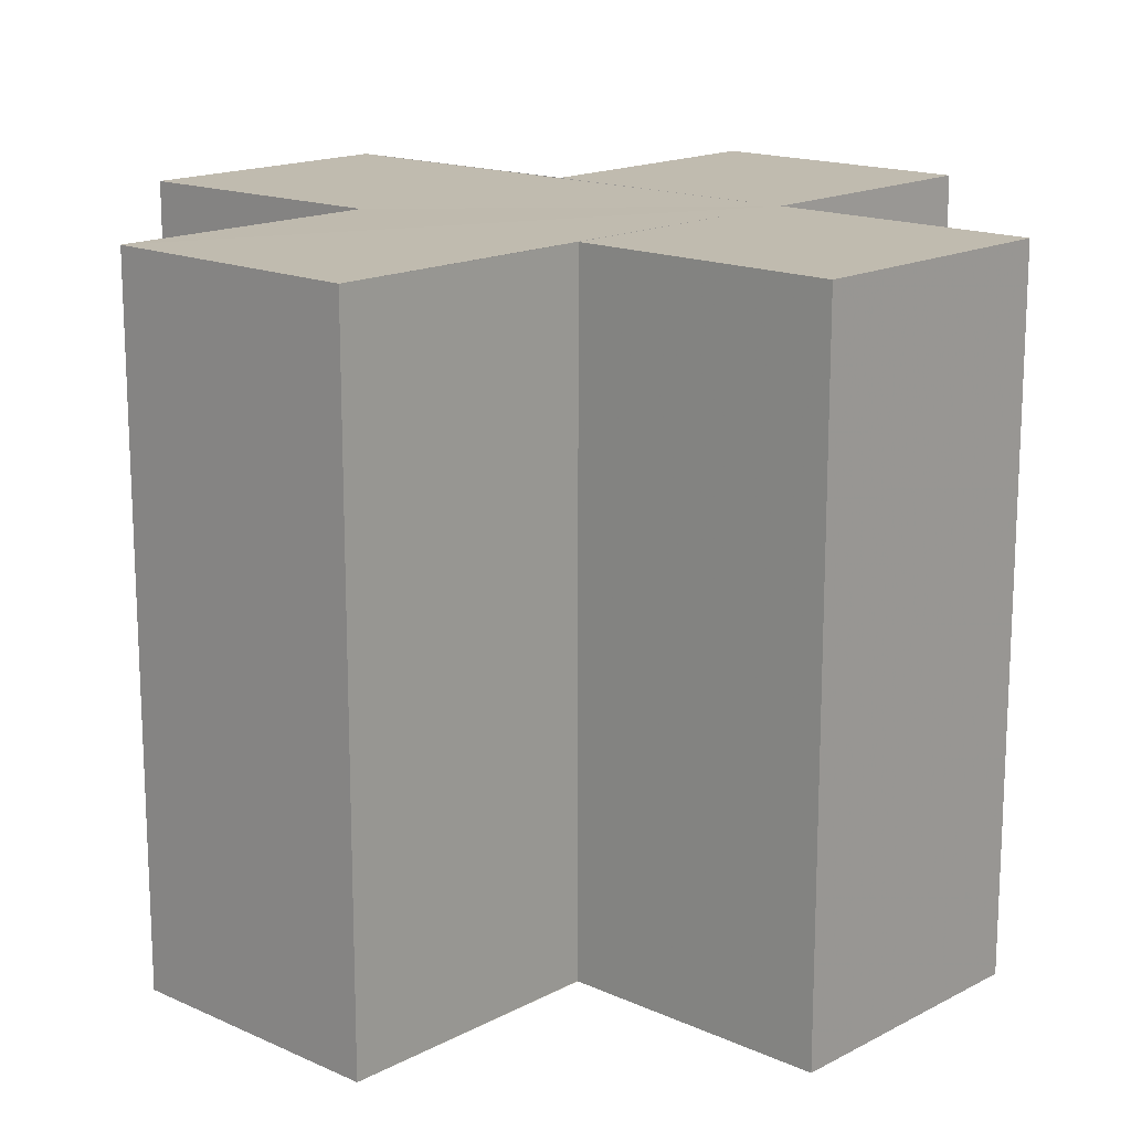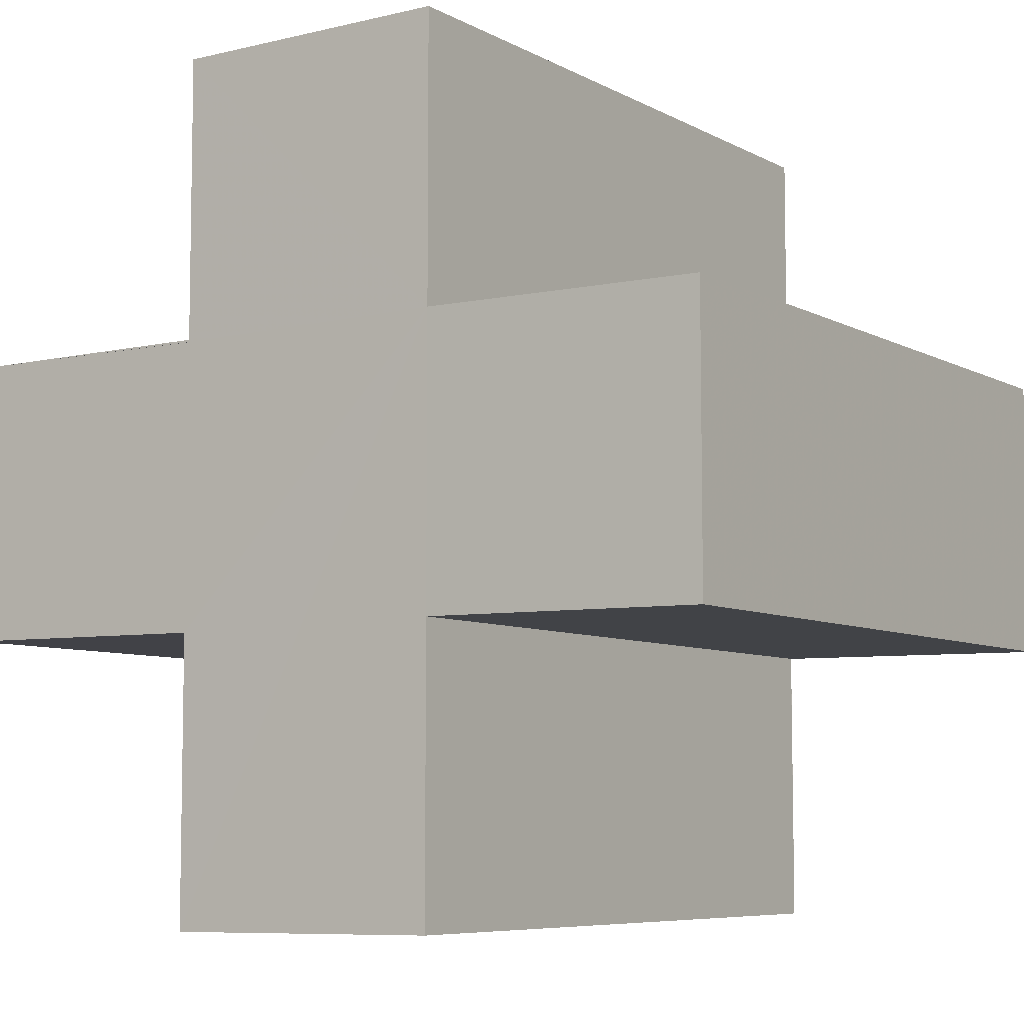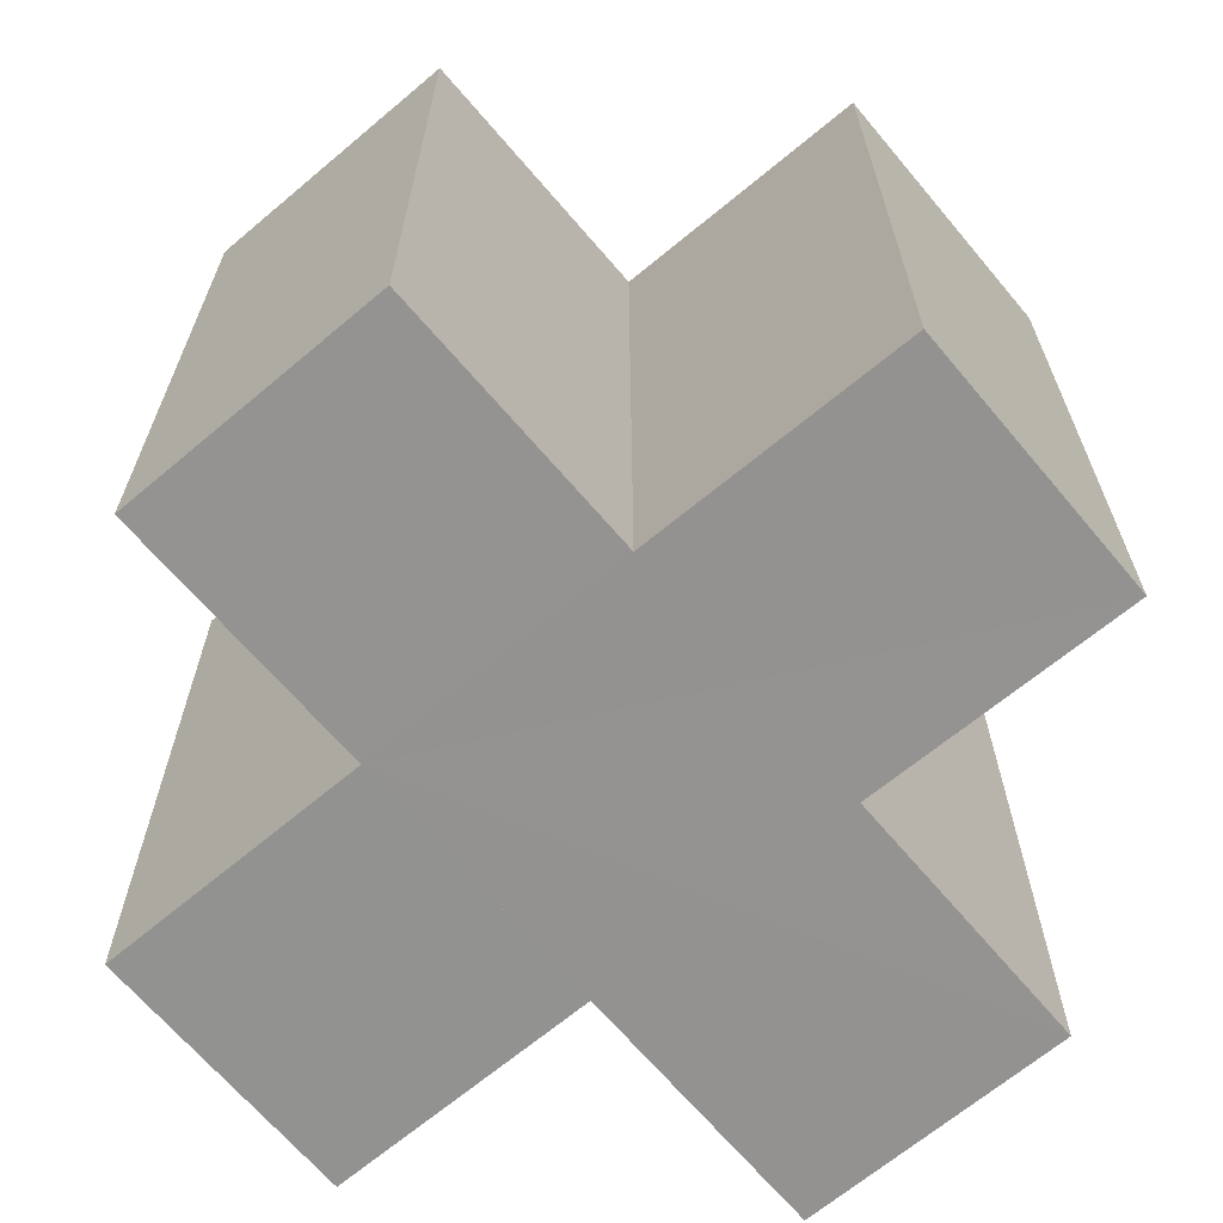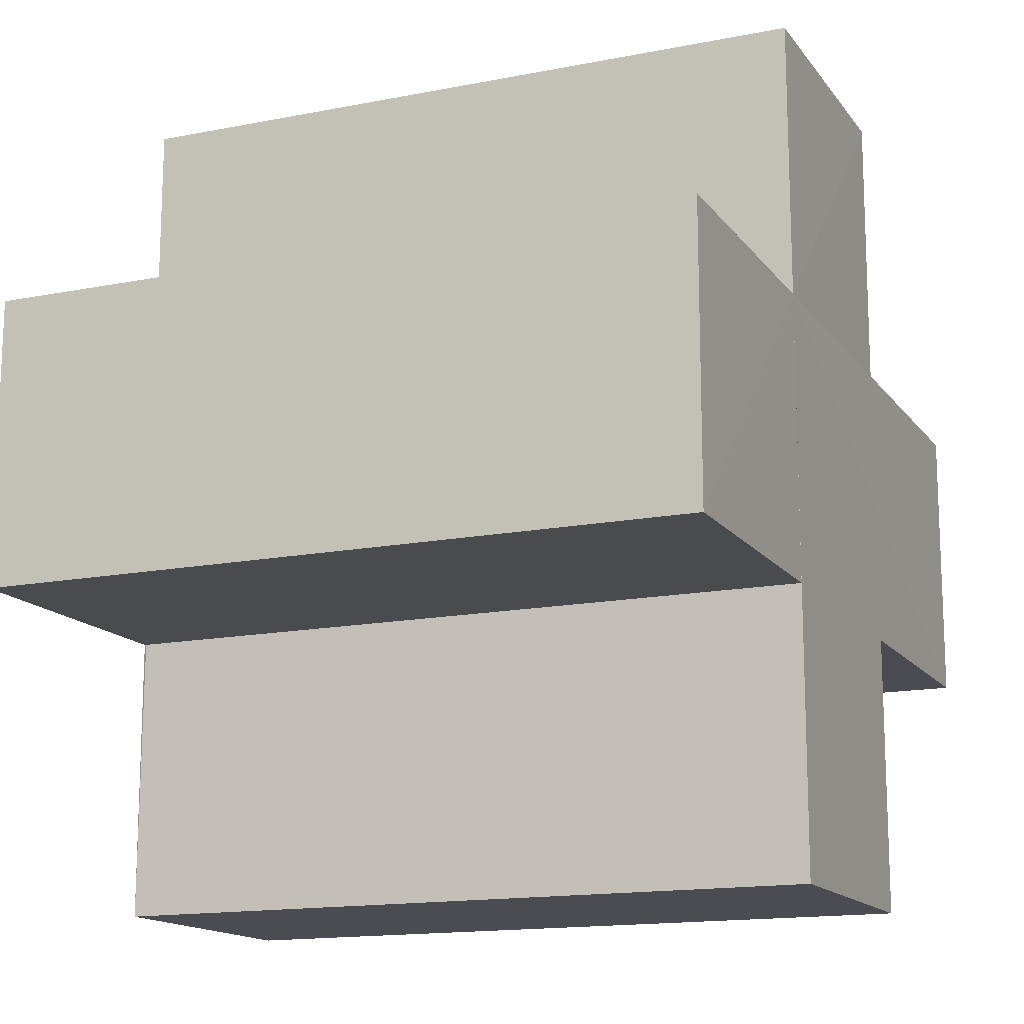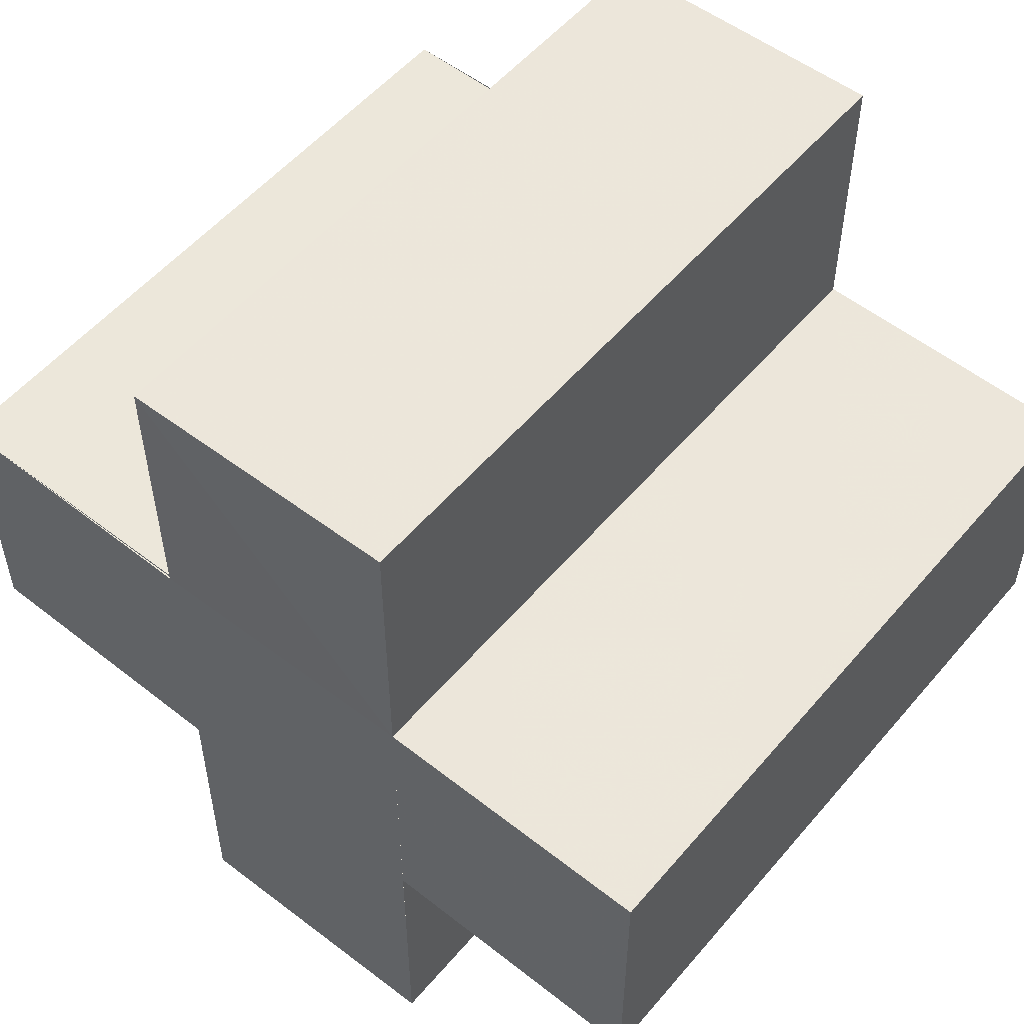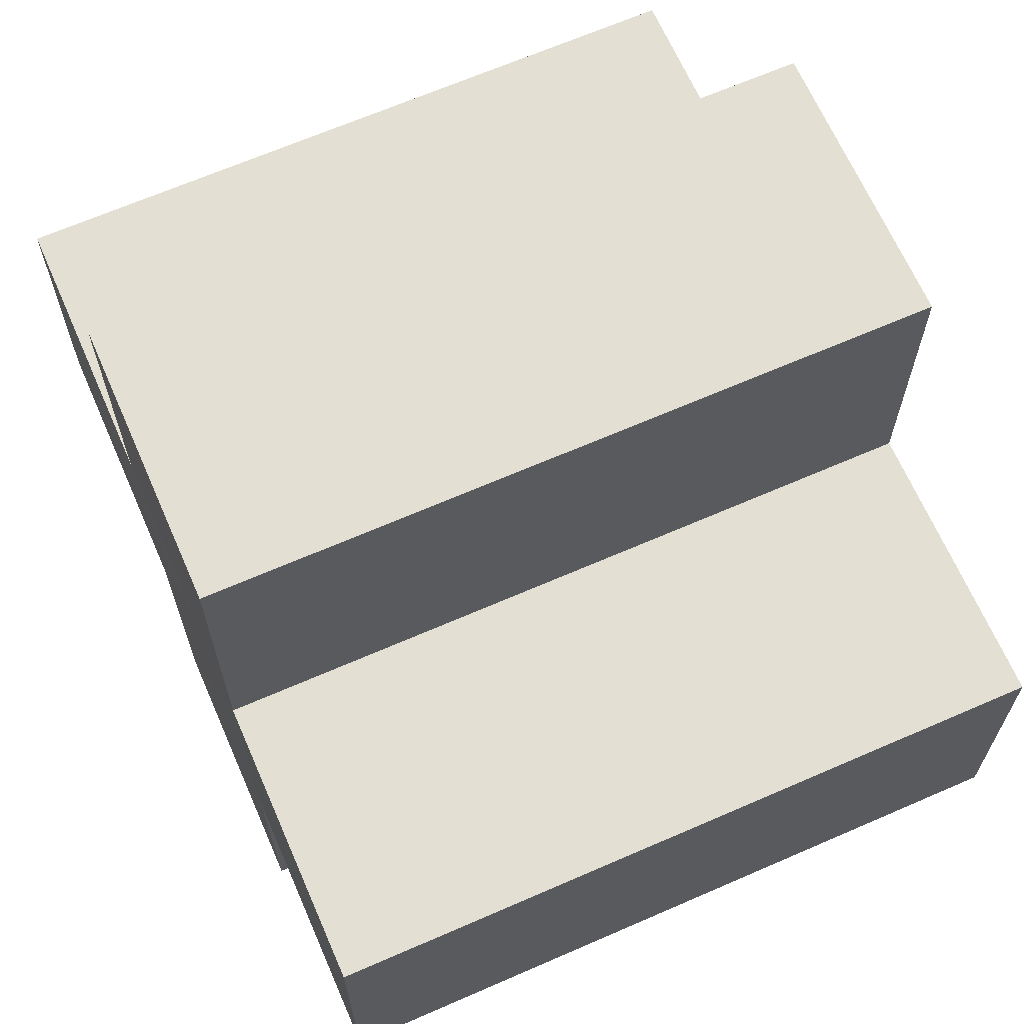
<metadata>
{"format":"obj","ext":"obj","renderer":"f3d","projection":"perspective","resolution":1024,"background":"white","views":[{"elev":16.0,"azim":42.3,"up":"+Z"},{"elev":-7.1,"azim":33.9,"up":"+Y"},{"elev":-66.6,"azim":-140.0,"up":"+Z"},{"elev":-14.9,"azim":112.8,"up":"+Y"},{"elev":54.0,"azim":39.4,"up":"+Y"},{"elev":66.3,"azim":66.4,"up":"+Y"}]}
</metadata>
<code>
o 11254
v 2232 1881 17.12
v 2232 1881 17.12
v 2232 1881 17.14
v 2232 1881 17.12
v 2232 1881 17.14
v 2232 1881 17.12
v 2232 1881 17.12
v 2232 1881 17.12
v 2232 1881 17.12
v 2232 1881 17.14
v 2232 1881 17.14
v 2232 1881 17.12
v 2232 1881 17.12
v 2232 1881 17.12
v 2232 1881 17.12
v 2232 1881 17.14
v 2232 1881 17.14
v 2232 1881 17.14
v 2232 1881 17.14
v 2232 1881 17.12
v 2232 1881 17.12
v 2232 1881 17.12
v 2232 1881 17.12
v 2232 1881 17.12
v 2232 1881 17.14
v 2232 1881 17.12
v 2232 1881 17.14
v 2232 1881 17.14
v 2232 1881 17.14
v 2232 1881 17.14
v 2232 1881 17.14
v 2232 1881 17.14
v 2232 1881 17.12
v 2232 1881 17.12
v 2232 1881 17.12
v 2232 1881 17.12
v 2232 1881 17.12
v 2232 1881 17.12
v 2232 1881 17.14
v 2232 1881 17.14
v 2232 1881 17.14
v 2232 1881 17.14
v 2232 1881 17.14
v 2232 1881 17.14
v 2232 1881 17.14
v 2232 1881 17.14
v 2232 1881 17.14
v 2232 1881 17.14
v 2232 1881 17.14
v 2232 1881 17.12
v 2232 1881 17.12
v 2232 1881 17.14
v 2232 1881 17.14
v 2232 1881 17.12
v 2232 1881 17.12
v 2232 1881 17.12
v 2232 1881 17.12
v 2232 1881 17.12
v 2232 1881 17.14
v 2232 1881 17.14
v 2232 1881 17.12
v 2232 1881 17.12
v 2232 1881 17.14
v 2232 1881 17.14
v 2232 1881 17.12
v 2232 1881 17.12
v 2232 1881 17.14
v 2232 1881 17.14
v 2232 1881 17.12
v 2232 1881 17.12
v 2232 1881 17.12
v 2232 1881 17.12
v 2232 1881 17.14
v 2232 1881 17.12
v 2232 1881 17.12
v 2232 1881 17.14
f 1 2 3
f 3 4 5
f 6 4 7
f 8 9 4
f 10 9 11
f 12 13 10
f 8 14 15
f 16 15 17
f 18 14 19
f 20 21 18
f 22 23 14
f 24 22 25
f 25 26 27
f 28 17 29
f 30 29 31
f 32 33 31
f 34 35 32
f 36 37 30
f 30 38 39
f 28 40 41
f 42 43 40
f 28 44 45
f 28 46 44
f 28 47 46
f 28 48 47
f 49 50 48
f 8 51 50
f 52 51 53
f 54 55 52
f 8 56 51
f 8 57 56
f 8 58 57
f 59 56 60
f 61 62 59
f 63 57 64
f 65 66 63
f 67 58 68
f 69 70 67
f 71 72 73
f 74 75 76

</code>
